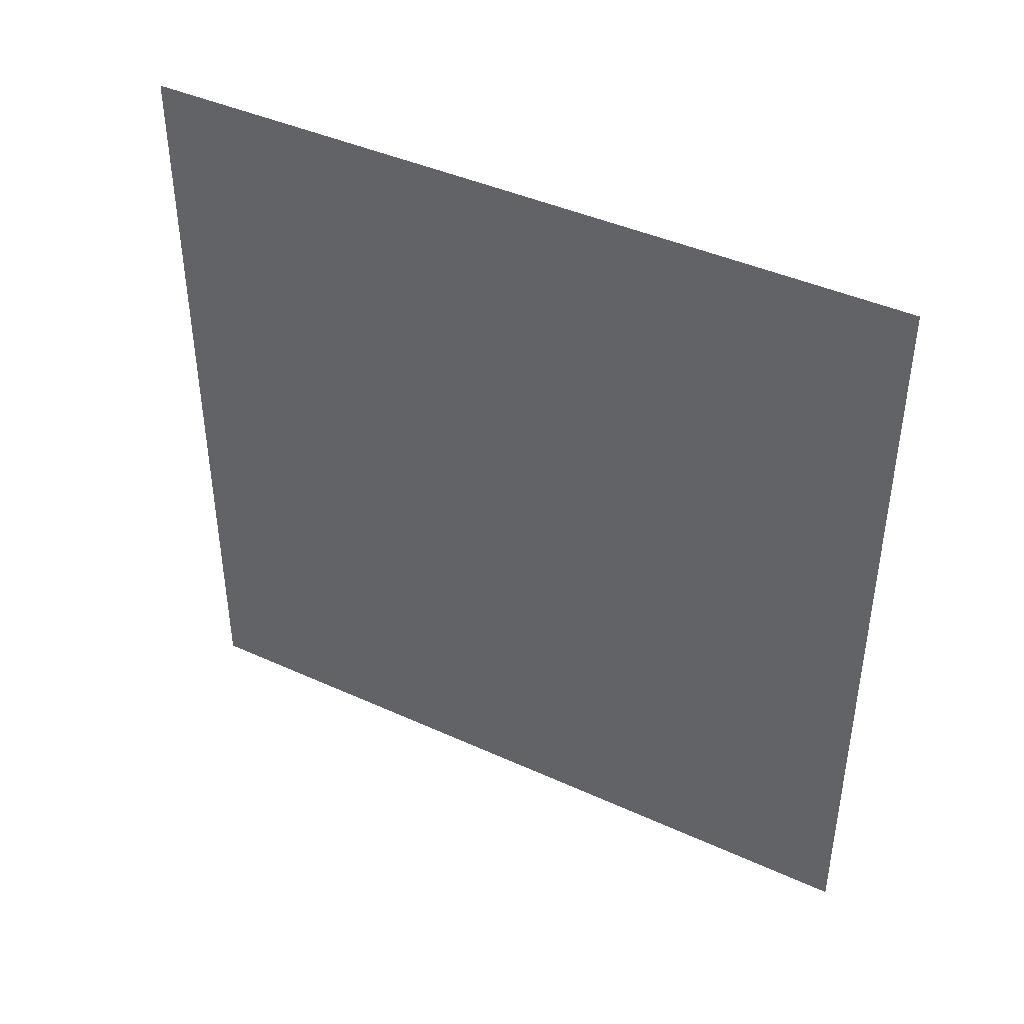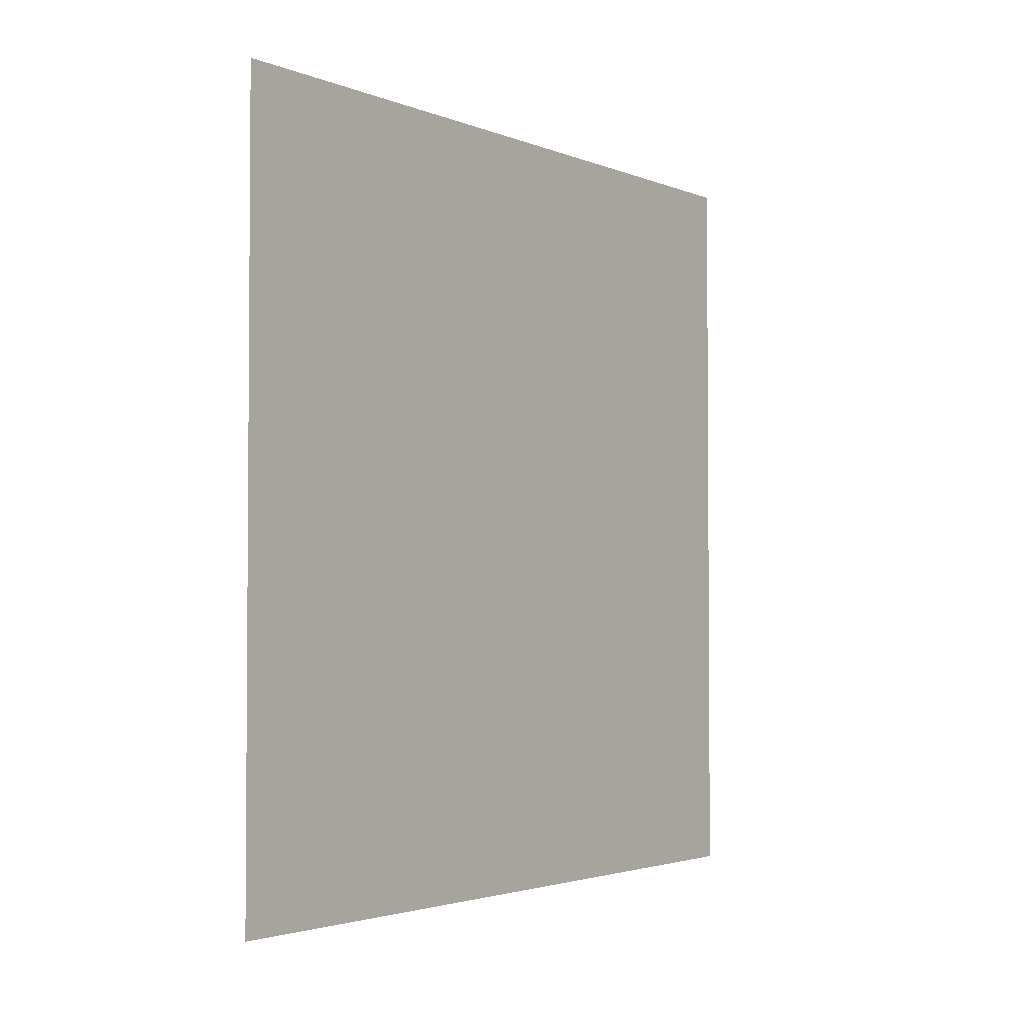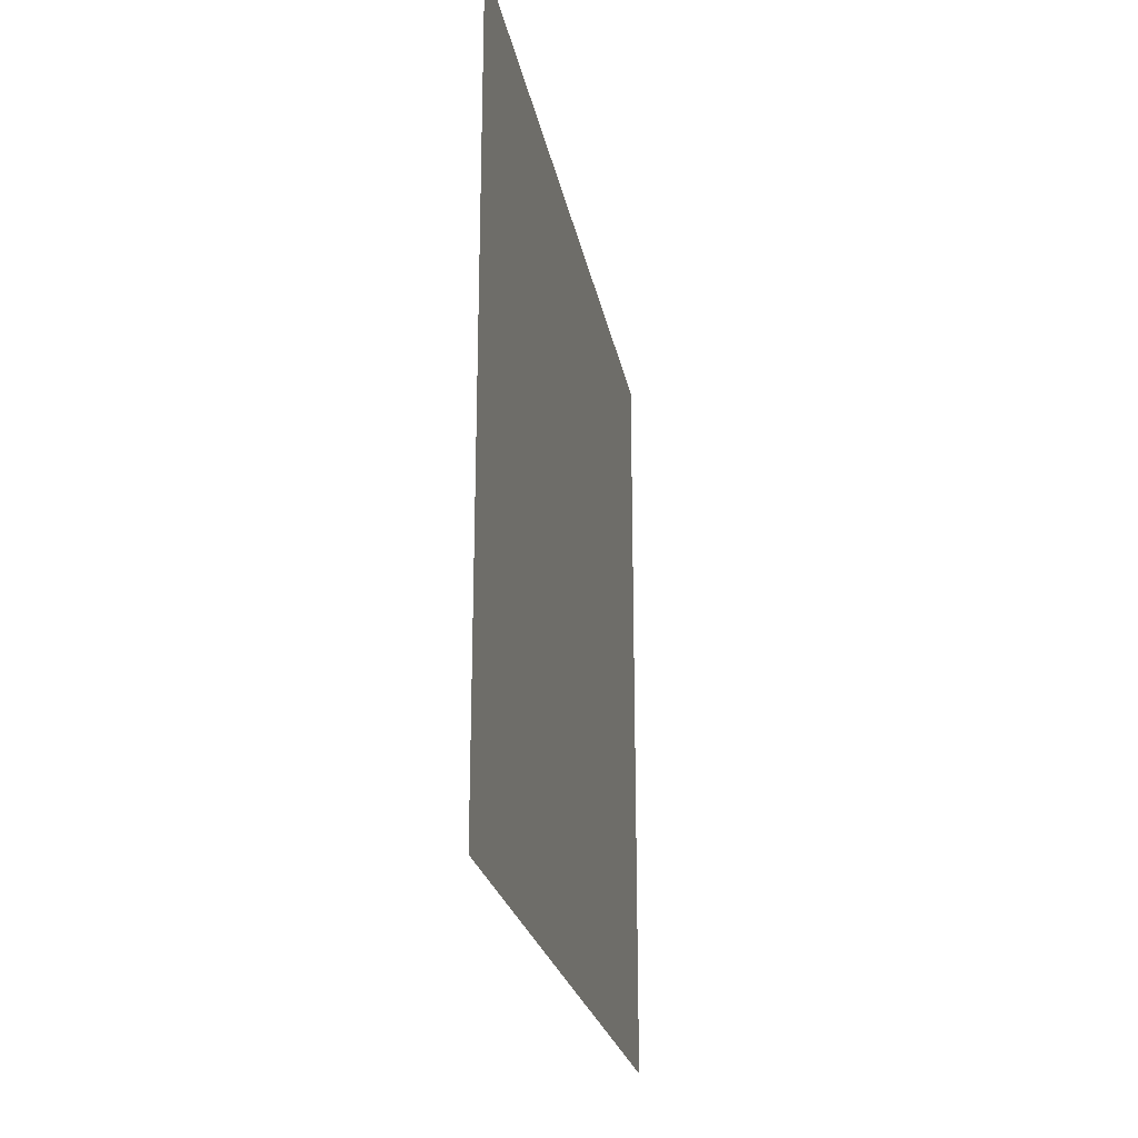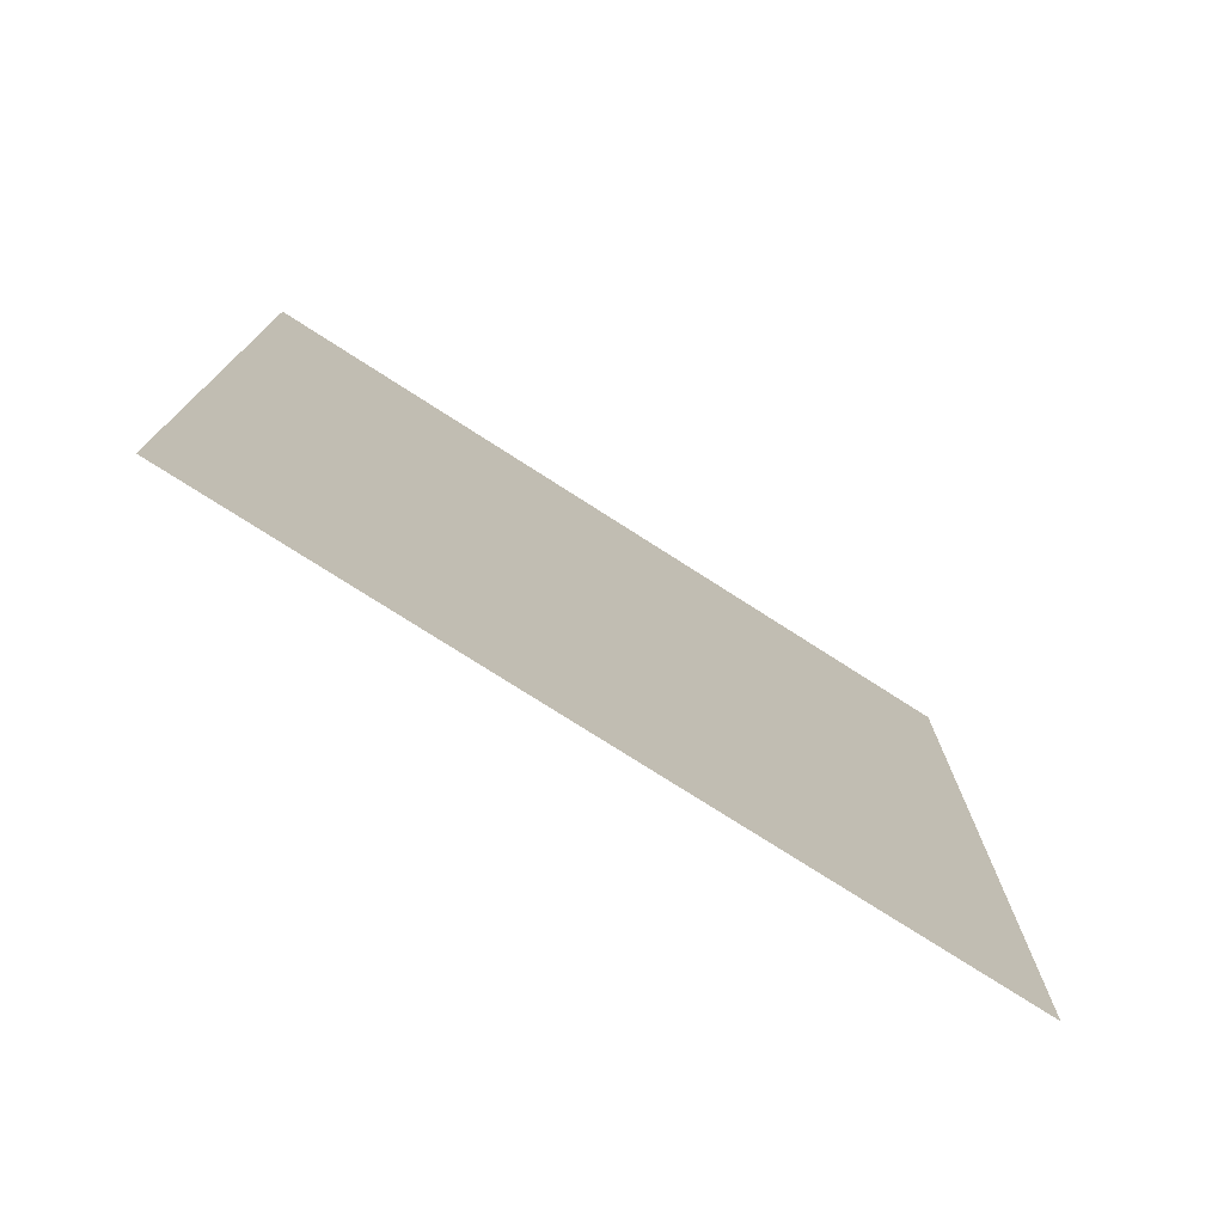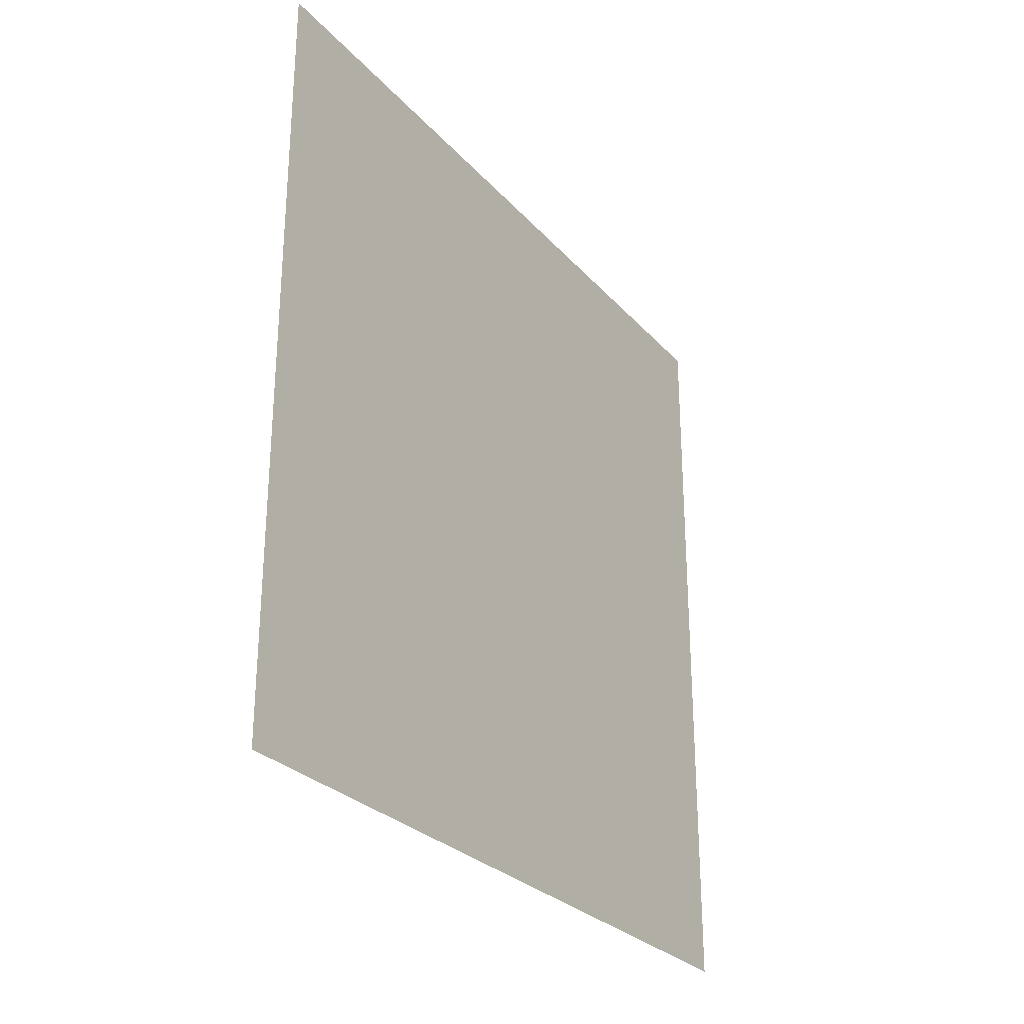
<metadata>
{"format":"obj","ext":"obj","renderer":"f3d","projection":"perspective","resolution":1024,"background":"white","views":[{"elev":42.1,"azim":118.7,"up":"+Y"},{"elev":-2.7,"azim":36.6,"up":"+Y"},{"elev":-23.8,"azim":-169.5,"up":"+Z"},{"elev":-75.9,"azim":57.3,"up":"+Z"},{"elev":-27.9,"azim":-147.6,"up":"+Y"}]}
</metadata>
<code>
o BF_Face_Middle
v -0.5 0.5 -0.5
v -0.5 -0.5 -0.5
v -0.5 -0.5 0.5
v -0.5 0.5 0.5
f 2 4 1
f 2 3 4

</code>
